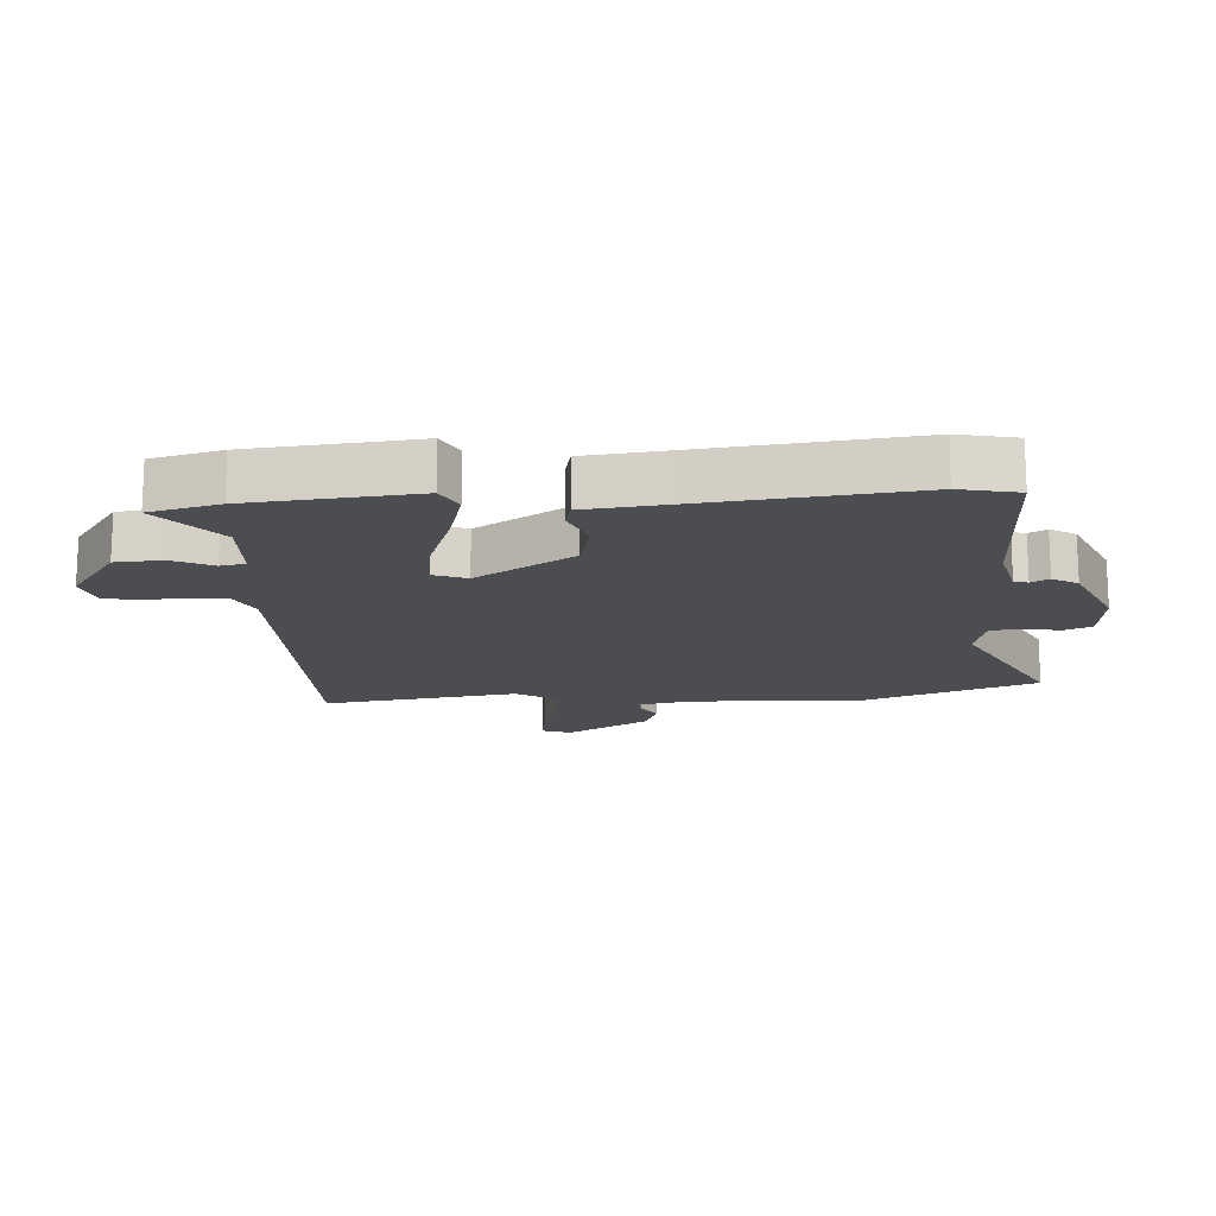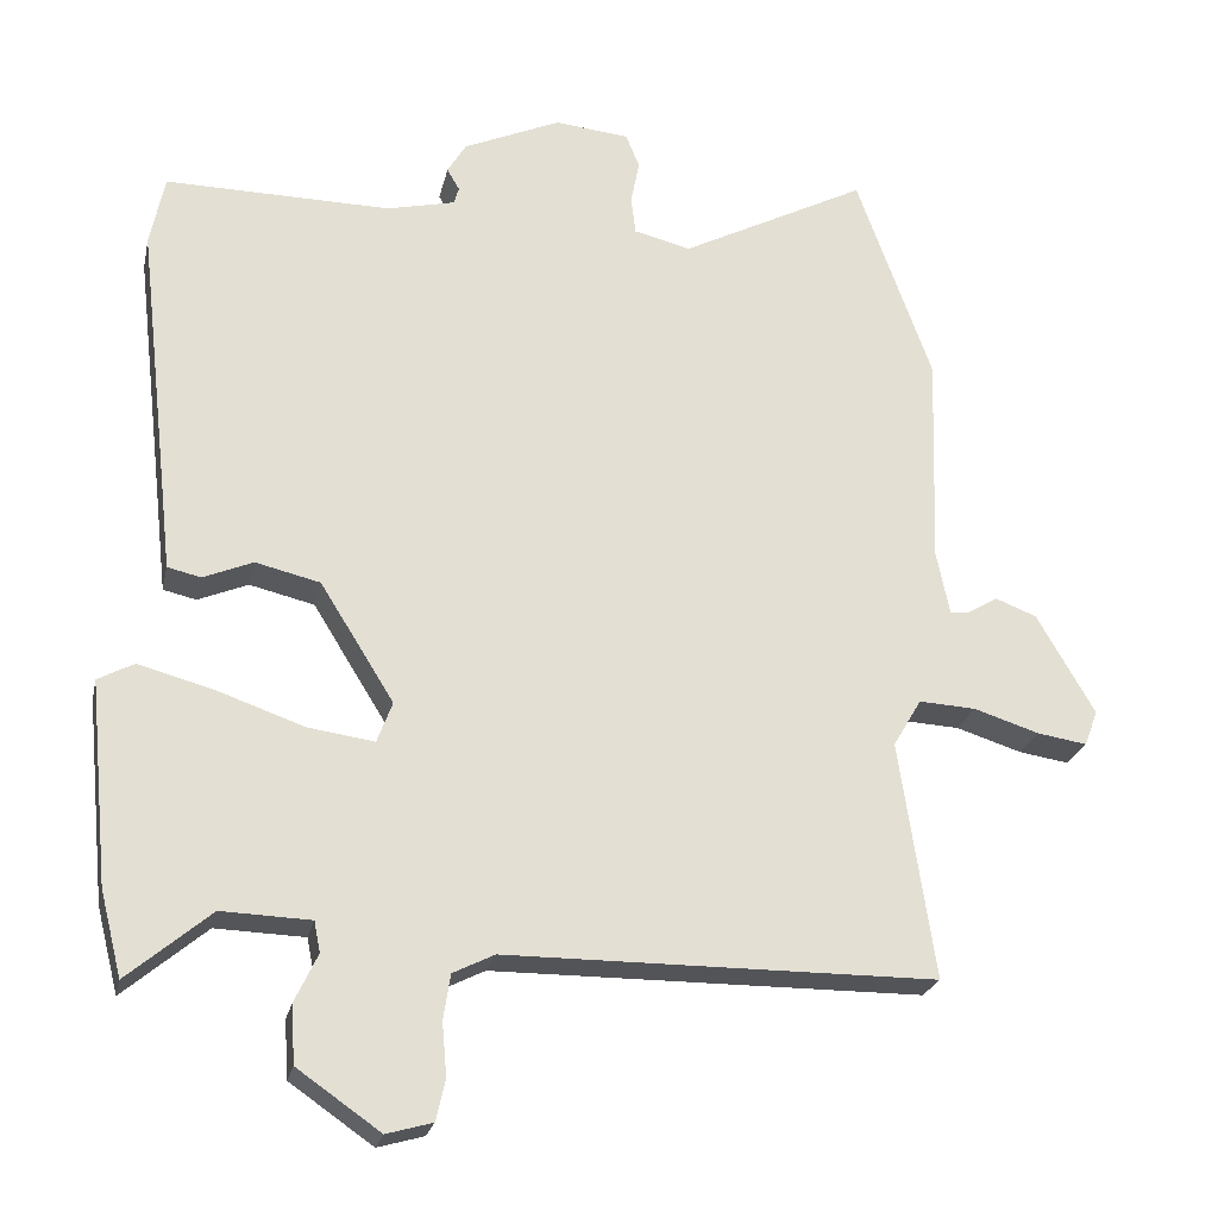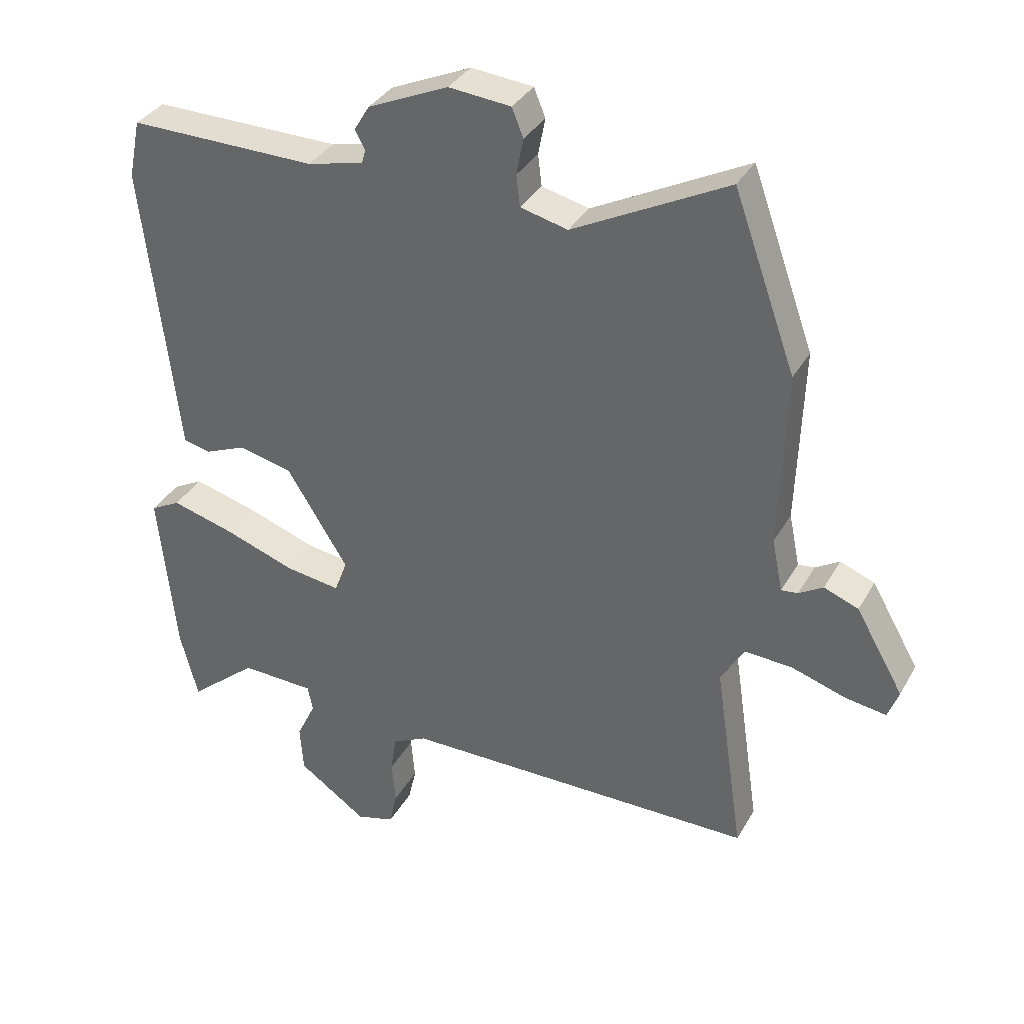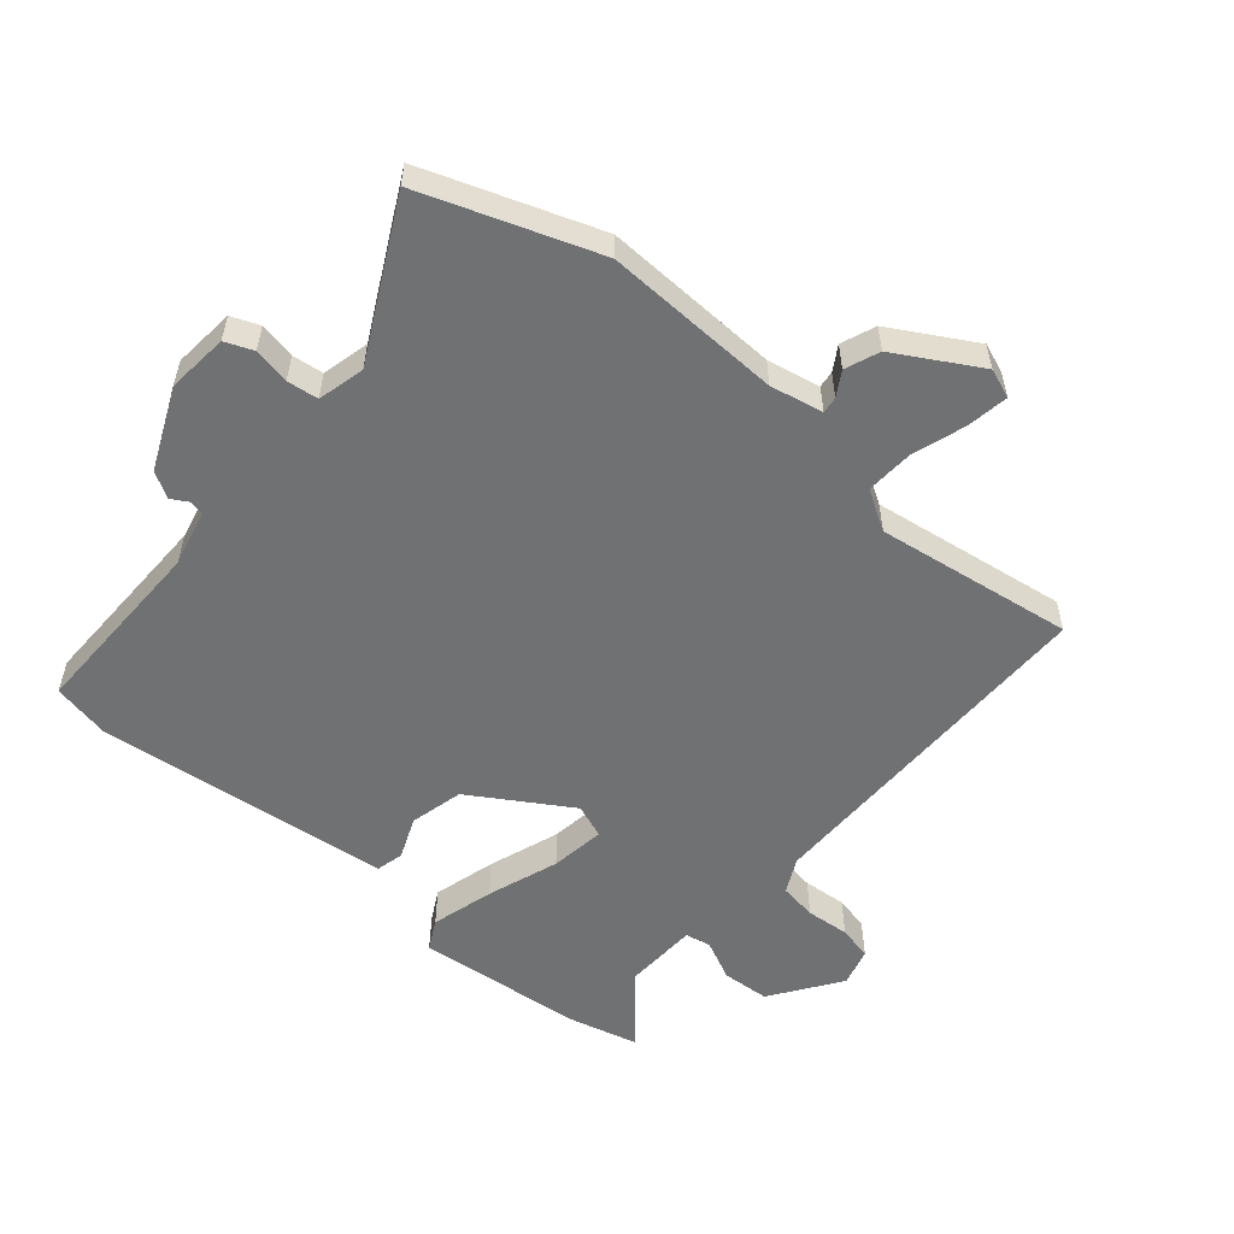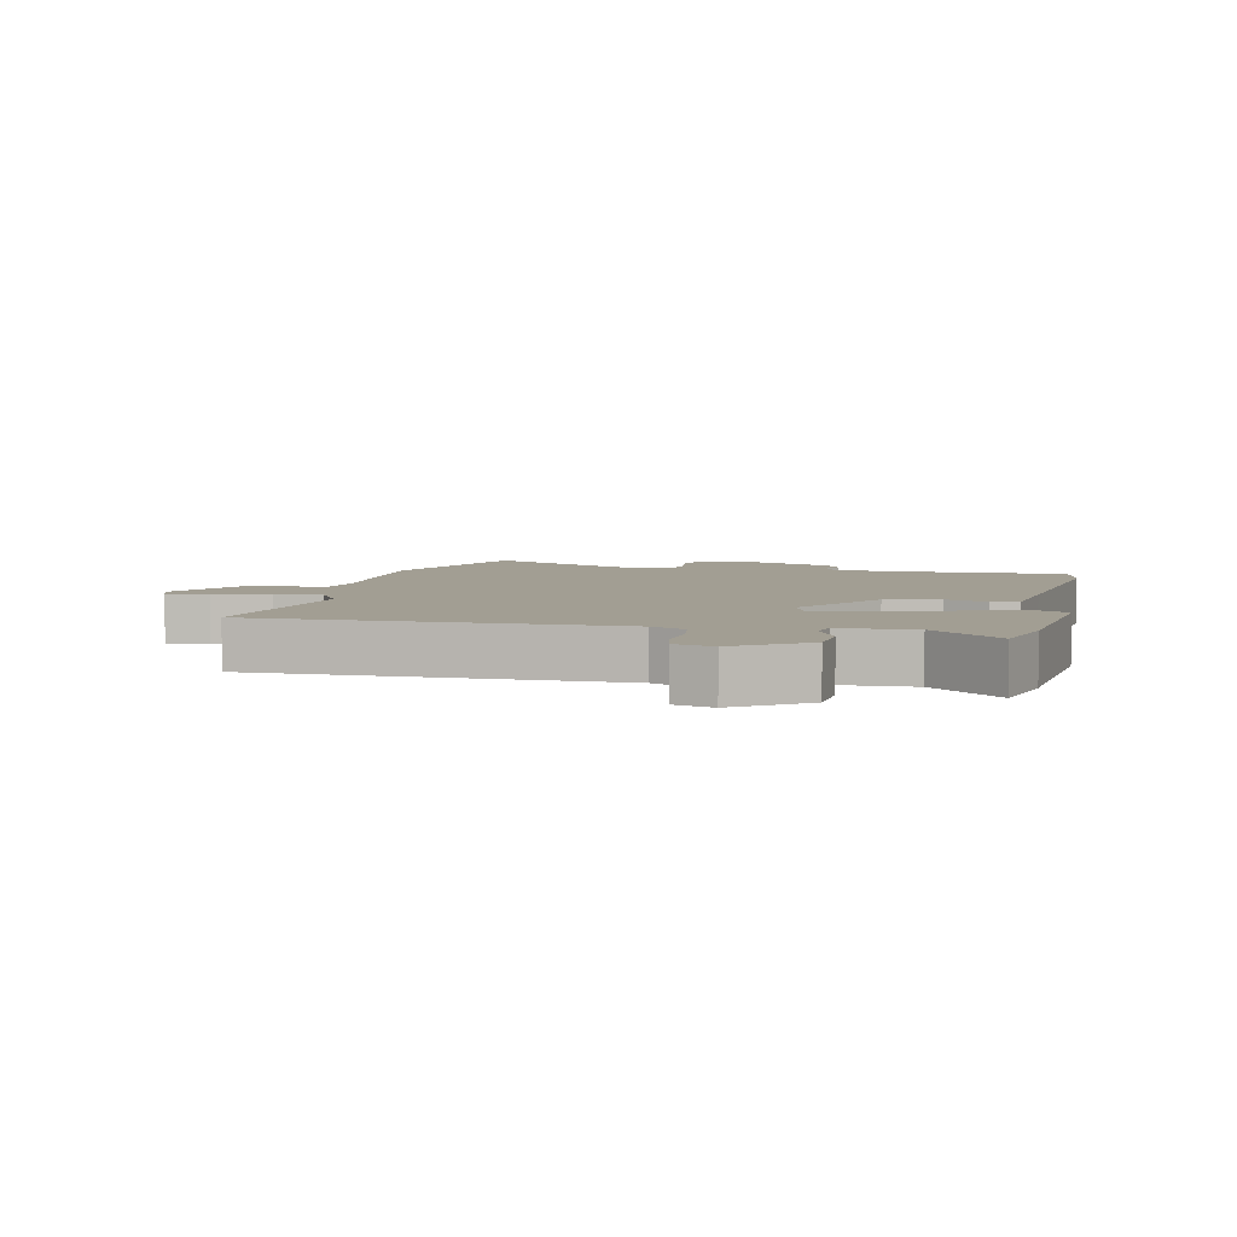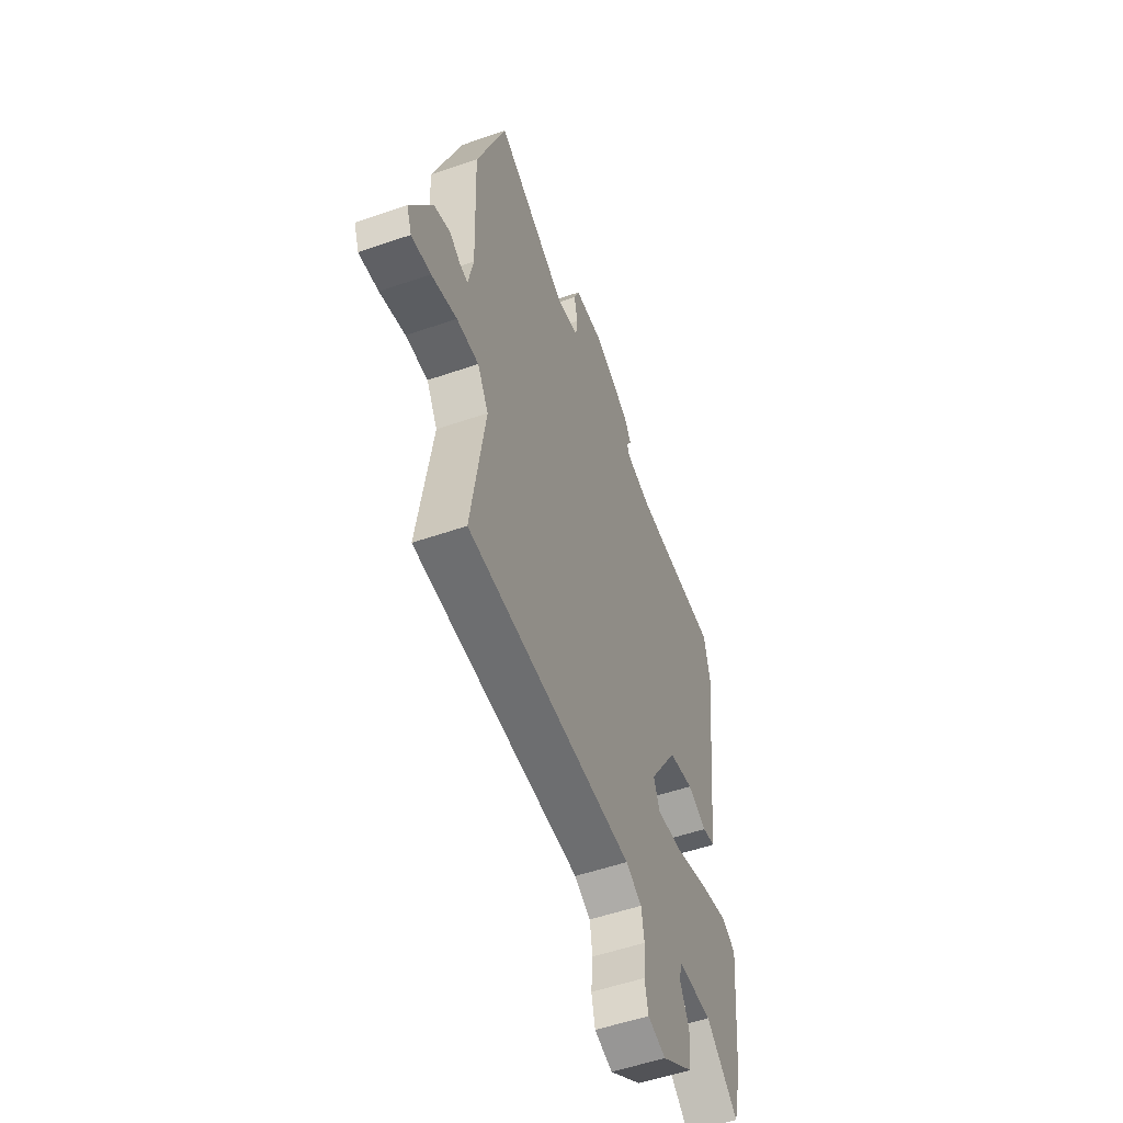
<metadata>
{"format":"obj","ext":"obj","renderer":"f3d","projection":"perspective","resolution":1024,"background":"white","views":[{"elev":-15.8,"azim":-86.5,"up":"+Y"},{"elev":-23.7,"azim":-12.2,"up":"+Z"},{"elev":35.0,"azim":26.0,"up":"+Z"},{"elev":-55.2,"azim":49.5,"up":"+Y"},{"elev":5.1,"azim":-167.3,"up":"+Y"},{"elev":-54.0,"azim":110.2,"up":"+Z"}]}
</metadata>
<code>
v 0.452 0.07 0.633
v 0.55 0.07 0.361
v 0.541 0.07 0.083
v 0.558 0.07 0
v 0.584 0.07 0.003
v 0.622 0.07 0.026
v 0.676 0.07 0.005
v 0.751 0.07 -0.125
v 0.734 0.07 -0.171
v 0.669 0.07 -0.161
v 0.584 0.07 -0.134
v 0.51 0.07 -0.13
v 0.473 0.07 -0.192
v 0.519 0.07 -0.501
v -0.04 0.07 -0.504
v -0.094 0.07 -0.531
v -0.103 0.07 -0.59
v -0.097 0.07 -0.658
v -0.109 0.07 -0.712
v -0.169 0.07 -0.729
v -0.277 0.07 -0.654
v -0.282 0.07 -0.579
v -0.252 0.07 -0.516
v -0.26 0.07 -0.476
v -0.376 0.07 -0.472
v -0.484 0.07 -0.563
v -0.512 0.07 -0.453
v -0.538 0.07 -0.19
v -0.491 0.07 -0.165
v -0.392 0.07 -0.192
v -0.28 0.07 -0.231
v -0.194 0.07 -0.243
v -0.174 0.07 -0.19
v -0.27 0.07 -0.036
v -0.354 0.07 -0.016
v -0.419 0.07 -0.043
v -0.462 0.07 -0.033
v -0.477 0.07 0.1
v -0.515 0.07 0.429
v -0.496 0.07 0.521
v -0.202 0.07 0.518
v -0.114 0.07 0.539
v -0.108 0.07 0.561
v -0.124 0.07 0.589
v -0.1 0.07 0.629
v 0.026 0.07 0.685
v 0.123 0.07 0.676
v 0.141 0.07 0.632
v 0.13 0.07 0.575
v 0.136 0.07 0.526
v 0.21 0.07 0.508
v 0.452 0 0.633
v 0.55 0 0.361
v 0.541 0 0.083
v 0.558 0 0
v 0.584 0 0.003
v 0.622 0 0.026
v 0.676 0 0.005
v 0.751 0 -0.125
v 0.734 0 -0.171
v 0.669 0 -0.161
v 0.584 0 -0.134
v 0.51 0 -0.13
v 0.473 0 -0.192
v 0.519 0 -0.501
v -0.04 0 -0.504
v -0.094 0 -0.531
v -0.103 0 -0.59
v -0.097 0 -0.658
v -0.109 0 -0.712
v -0.169 0 -0.729
v -0.277 0 -0.654
v -0.282 0 -0.579
v -0.252 0 -0.516
v -0.26 0 -0.476
v -0.376 0 -0.472
v -0.484 0 -0.563
v -0.512 0 -0.453
v -0.538 0 -0.19
v -0.491 0 -0.165
v -0.392 0 -0.192
v -0.28 0 -0.231
v -0.194 0 -0.243
v -0.174 0 -0.19
v -0.27 0 -0.036
v -0.354 0 -0.016
v -0.419 0 -0.043
v -0.462 0 -0.033
v -0.477 0 0.1
v -0.515 0 0.429
v -0.496 0 0.521
v -0.202 0 0.518
v -0.114 0 0.539
v -0.108 0 0.561
v -0.124 0 0.589
v -0.1 0 0.629
v 0.026 0 0.685
v 0.123 0 0.676
v 0.141 0 0.632
v 0.13 0 0.575
v 0.136 0 0.526
v 0.21 0 0.508
f 47 48 49
f 46 47 49
f 45 46 49
f 44 45 49
f 43 44 49
f 42 43 49 50
f 41 42 50 51
f 40 41 51
f 39 40 51
f 38 39 51
f 51 1 2
f 38 51 2
f 37 38 2
f 36 37 2
f 35 36 2
f 29 30 31
f 28 29 31
f 27 28 31
f 26 27 31
f 25 26 31
f 24 25 31 32
f 23 24 32 33
f 21 22 23
f 20 21 23
f 19 20 23
f 18 19 23
f 17 18 23
f 16 17 23 33
f 13 14 15
f 15 16 33
f 13 15 33
f 12 13 33
f 9 10 11
f 8 9 11
f 7 8 11
f 6 7 11
f 5 6 11
f 4 5 11 12
f 12 33 34
f 4 12 34
f 3 4 34
f 2 3 34 35
f 100 99 98
f 100 98 97
f 100 97 96
f 100 96 95
f 100 95 94
f 101 100 94 93
f 102 101 93 92
f 102 92 91
f 102 91 90
f 102 90 89
f 53 52 102
f 53 102 89
f 53 89 88
f 53 88 87
f 53 87 86
f 82 81 80
f 82 80 79
f 82 79 78
f 82 78 77
f 82 77 76
f 83 82 76 75
f 84 83 75 74
f 74 73 72
f 74 72 71
f 74 71 70
f 74 70 69
f 74 69 68
f 84 74 68 67
f 66 65 64
f 84 67 66
f 84 66 64
f 84 64 63
f 62 61 60
f 62 60 59
f 62 59 58
f 62 58 57
f 62 57 56
f 63 62 56 55
f 85 84 63
f 85 63 55
f 85 55 54
f 86 85 54 53
f 1 52 53 2
f 2 53 54 3
f 3 54 55 4
f 4 55 56 5
f 5 56 57 6
f 6 57 58 7
f 7 58 59 8
f 8 59 60 9
f 9 60 61 10
f 10 61 62 11
f 11 62 63 12
f 12 63 64 13
f 13 64 65 14
f 14 65 66 15
f 15 66 67 16
f 16 67 68 17
f 17 68 69 18
f 18 69 70 19
f 19 70 71 20
f 20 71 72 21
f 21 72 73 22
f 22 73 74 23
f 23 74 75 24
f 24 75 76 25
f 25 76 77 26
f 26 77 78 27
f 27 78 79 28
f 28 79 80 29
f 29 80 81 30
f 30 81 82 31
f 31 82 83 32
f 32 83 84 33
f 33 84 85 34
f 34 85 86 35
f 35 86 87 36
f 36 87 88 37
f 37 88 89 38
f 38 89 90 39
f 39 90 91 40
f 40 91 92 41
f 41 92 93 42
f 42 93 94 43
f 43 94 95 44
f 44 95 96 45
f 45 96 97 46
f 46 97 98 47
f 47 98 99 48
f 48 99 100 49
f 49 100 101 50
f 50 101 102 51
f 51 102 52 1

</code>
